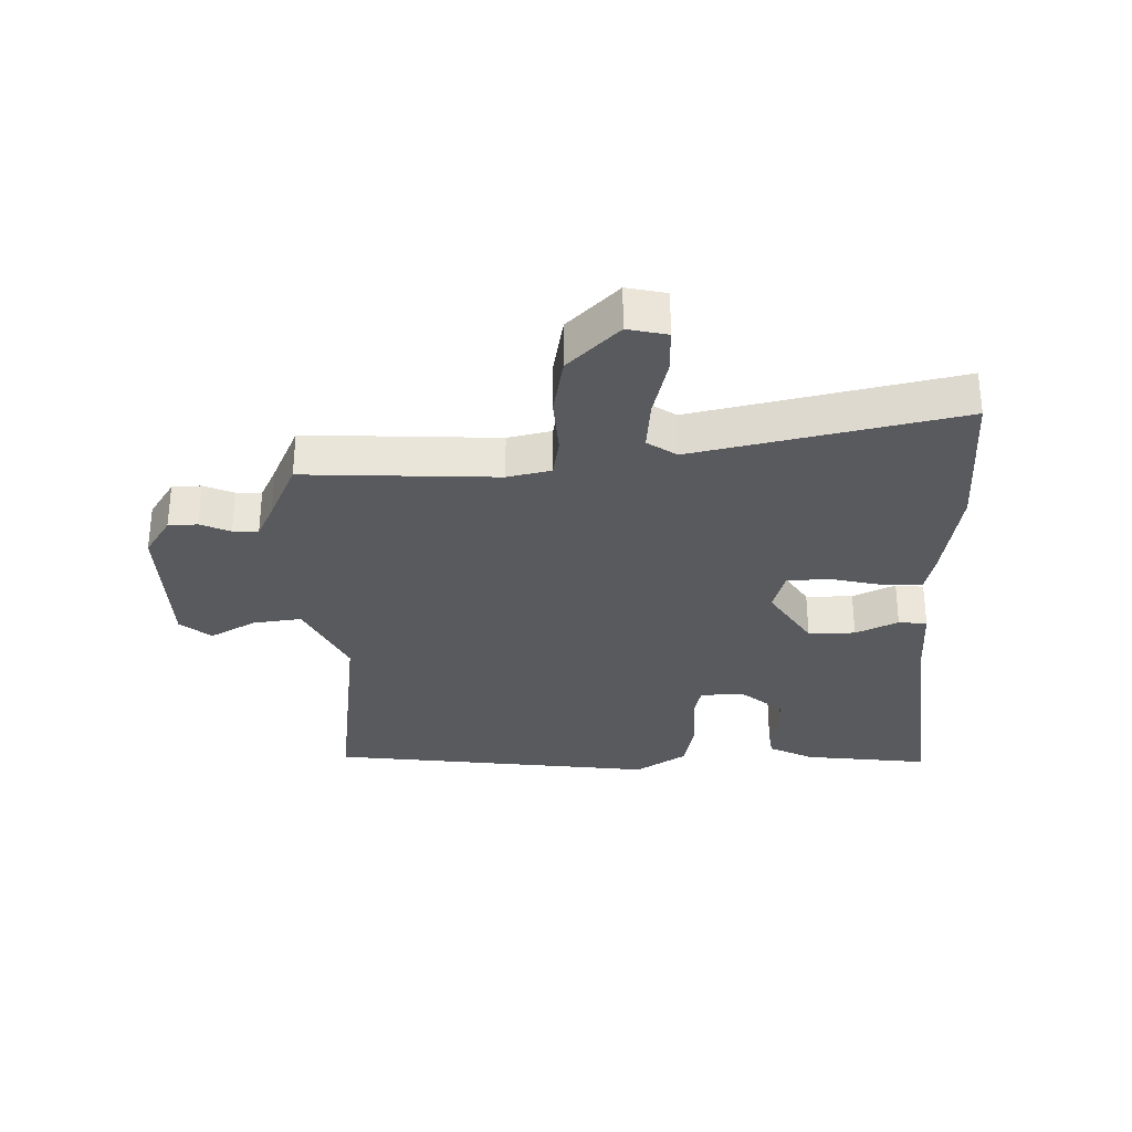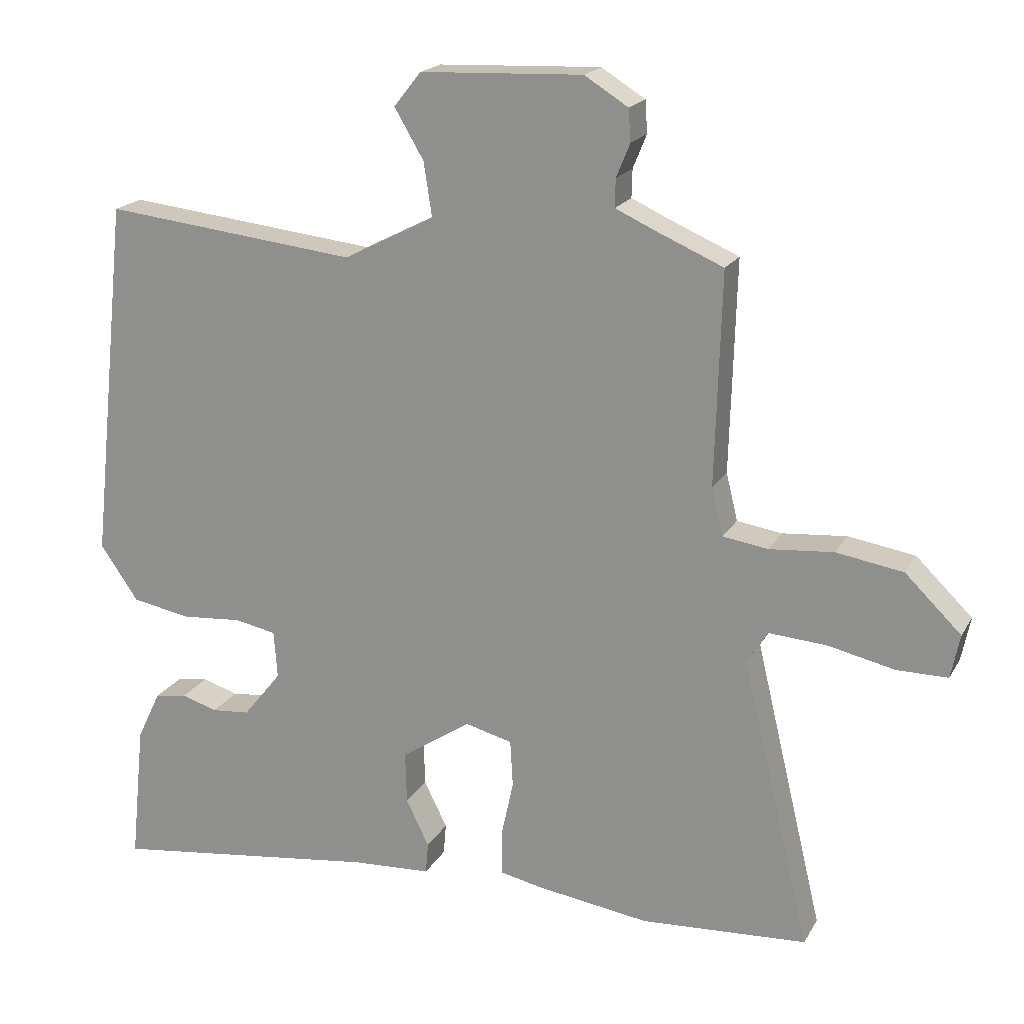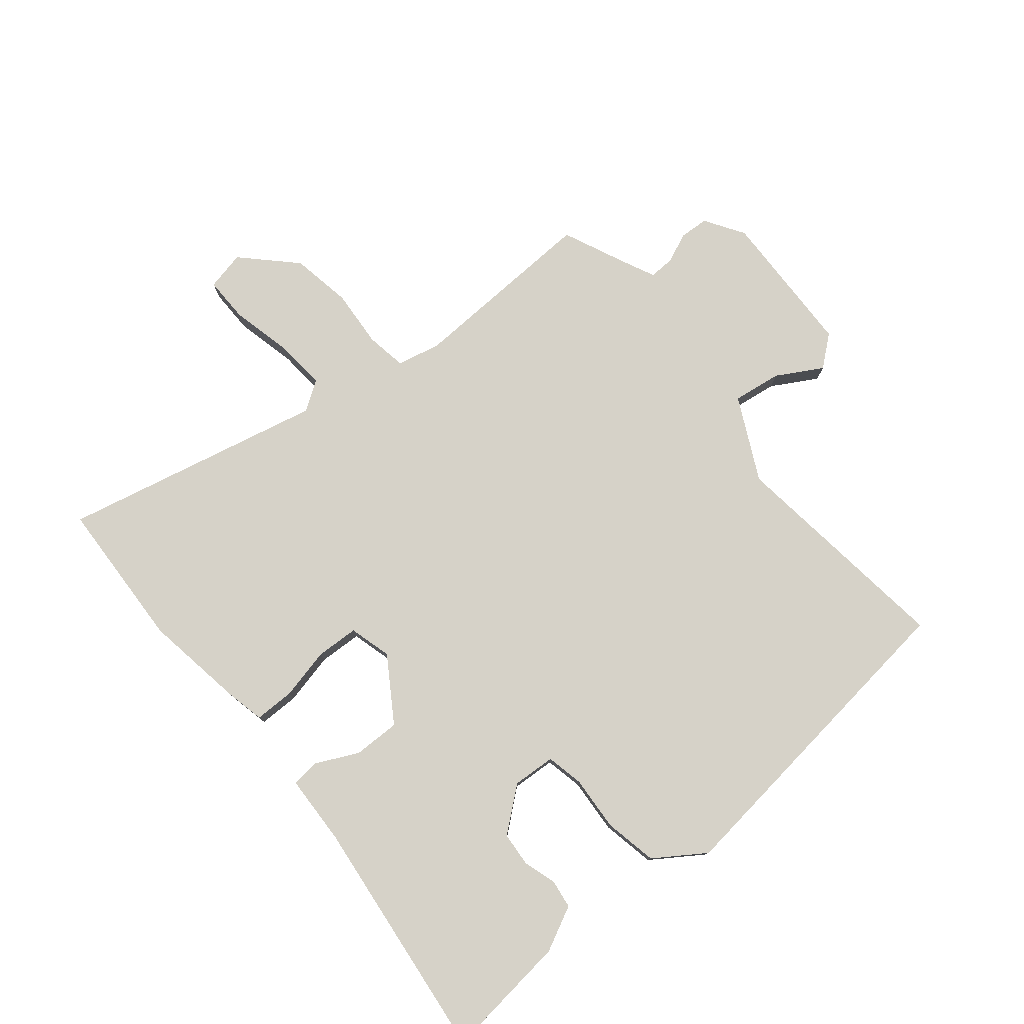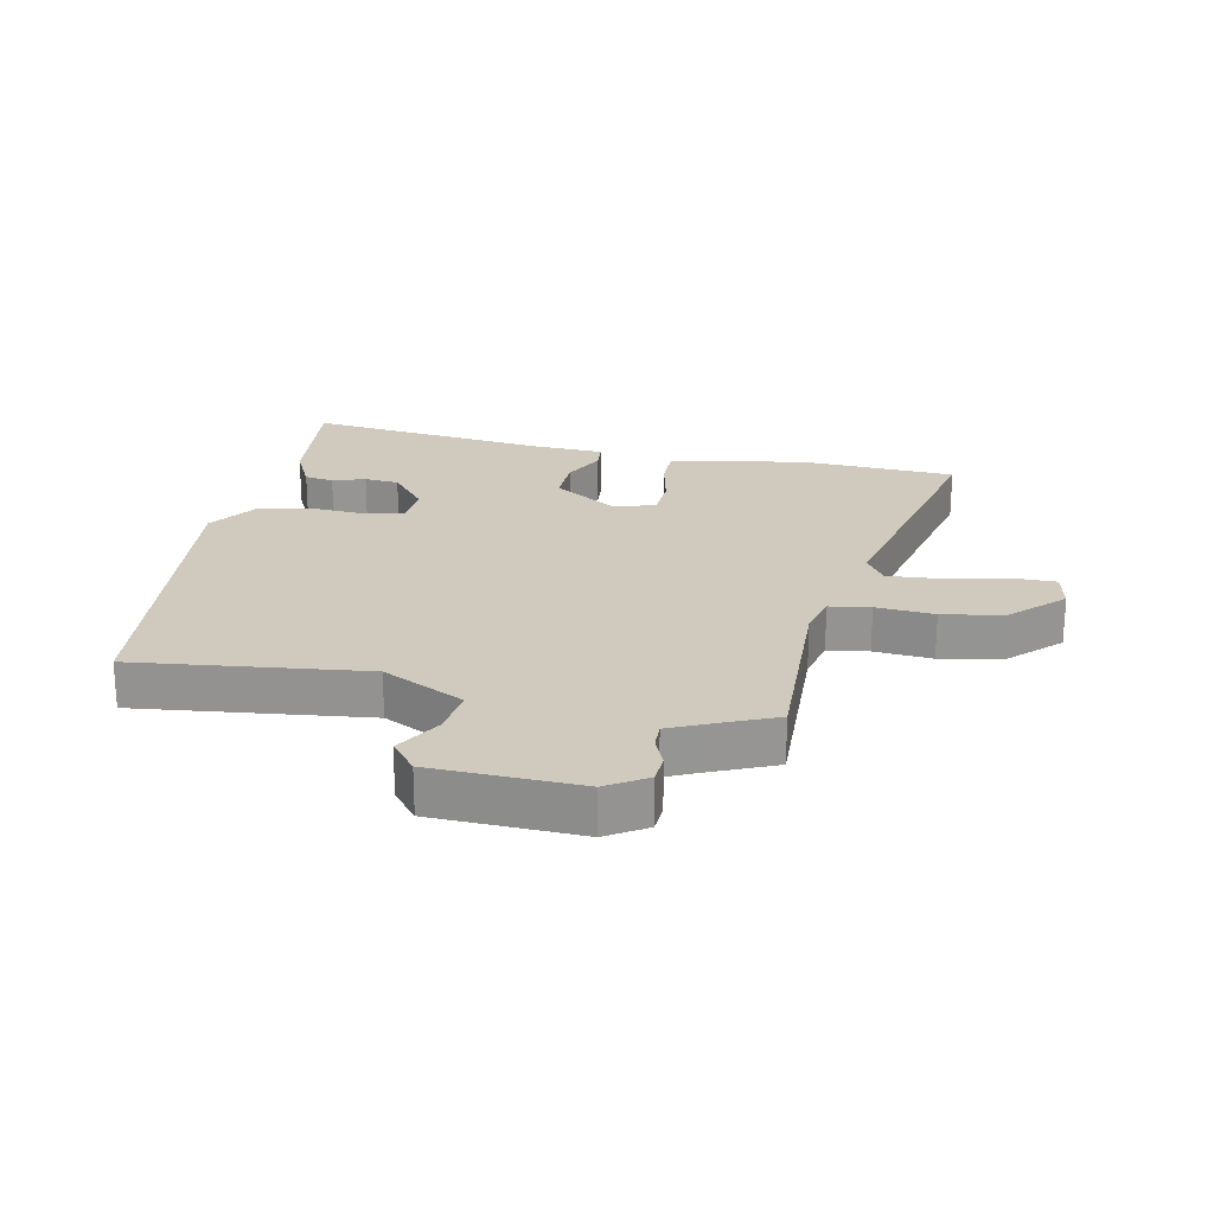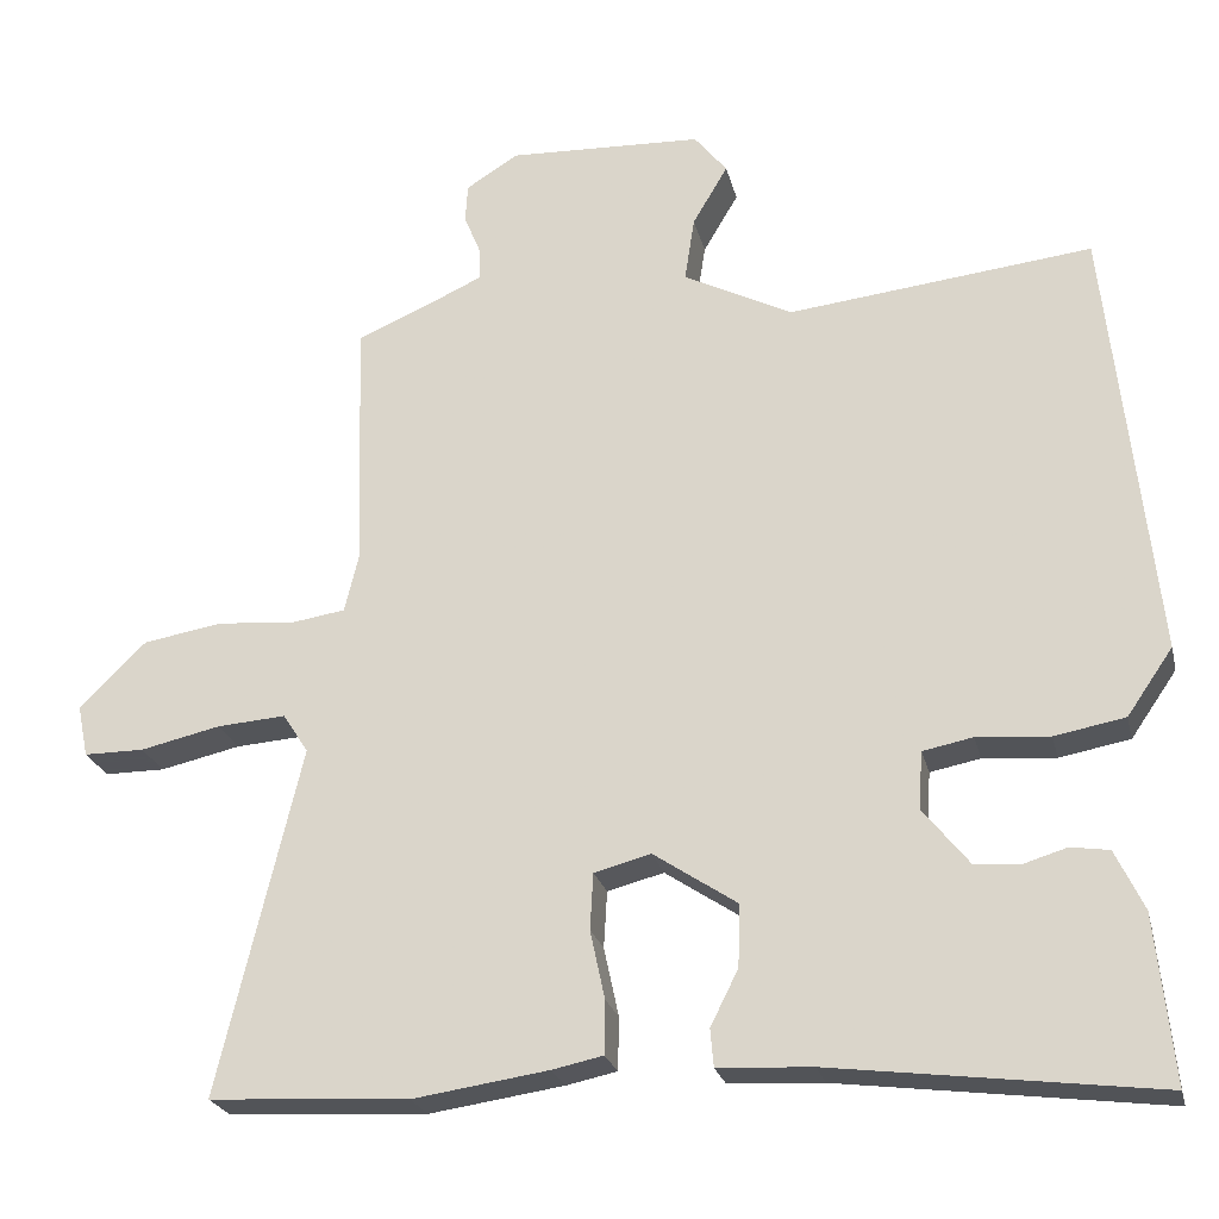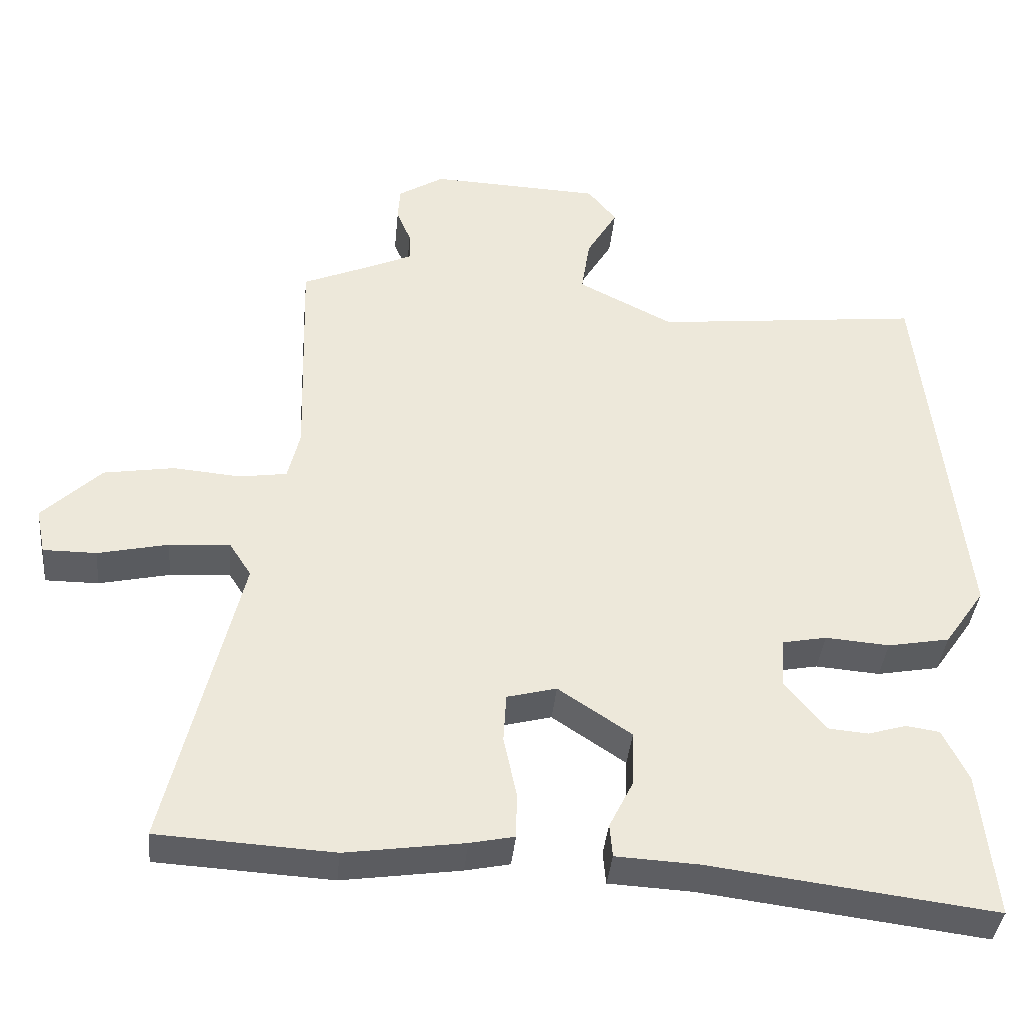
<metadata>
{"format":"obj","ext":"obj","renderer":"f3d","projection":"perspective","resolution":1024,"background":"white","views":[{"elev":-31.1,"azim":90.4,"up":"+Y"},{"elev":19.1,"azim":21.5,"up":"+Z"},{"elev":78.2,"azim":-130.1,"up":"+Y"},{"elev":22.8,"azim":11.3,"up":"+Y"},{"elev":-23.9,"azim":-166.9,"up":"+Z"},{"elev":-38.6,"azim":174.5,"up":"+Z"}]}
</metadata>
<code>
v 0.473 0.07 0.494
v 0.464 0.07 0.183
v 0.481 0.07 0.113
v 0.547 0.07 0.103
v 0.641 0.07 0.111
v 0.739 0.07 0.095
v 0.821 0.07 0.015
v 0.808 0.07 -0.049
v 0.734 0.07 -0.049
v 0.636 0.07 -0.027
v 0.552 0.07 -0.021
v 0.521 0.07 -0.069
v 0.622 0.07 -0.493
v 0.378 0.07 -0.507
v 0.213 0.07 -0.483
v 0.151 0.07 -0.47
v 0.15 0.07 -0.405
v 0.168 0.07 -0.321
v 0.164 0.07 -0.252
v 0.095 0.07 -0.234
v -0.007 0.07 -0.302
v -0.005 0.07 -0.378
v 0.029 0.07 -0.446
v 0.025 0.07 -0.492
v -0.09 0.07 -0.498
v -0.486 0.07 -0.548
v -0.465 0.07 -0.344
v -0.43 0.07 -0.271
v -0.383 0.07 -0.264
v -0.33 0.07 -0.28
v -0.274 0.07 -0.275
v -0.218 0.07 -0.205
v -0.223 0.07 -0.135
v -0.284 0.07 -0.123
v -0.373 0.07 -0.13
v -0.459 0.07 -0.114
v -0.515 0.07 -0.033
v -0.458 0.07 0.501
v -0.086 0.07 0.46
v 0.047 0.07 0.528
v 0.035 0.07 0.607
v -0.008 0.07 0.68
v 0.032 0.07 0.73
v 0.27 0.07 0.74
v 0.334 0.07 0.7
v 0.337 0.07 0.653
v 0.317 0.07 0.604
v 0.316 0.07 0.563
v 0.373 0.07 0.537
v 0.473 0 0.494
v 0.464 0 0.183
v 0.481 0 0.113
v 0.547 0 0.103
v 0.641 0 0.111
v 0.739 0 0.095
v 0.821 0 0.015
v 0.808 0 -0.049
v 0.734 0 -0.049
v 0.636 0 -0.027
v 0.552 0 -0.021
v 0.521 0 -0.069
v 0.622 0 -0.493
v 0.378 0 -0.507
v 0.213 0 -0.483
v 0.151 0 -0.47
v 0.15 0 -0.405
v 0.168 0 -0.321
v 0.164 0 -0.252
v 0.095 0 -0.234
v -0.007 0 -0.302
v -0.005 0 -0.378
v 0.029 0 -0.446
v 0.025 0 -0.492
v -0.09 0 -0.498
v -0.486 0 -0.548
v -0.465 0 -0.344
v -0.43 0 -0.271
v -0.383 0 -0.264
v -0.33 0 -0.28
v -0.274 0 -0.275
v -0.218 0 -0.205
v -0.223 0 -0.135
v -0.284 0 -0.123
v -0.373 0 -0.13
v -0.459 0 -0.114
v -0.515 0 -0.033
v -0.458 0 0.501
v -0.086 0 0.46
v 0.047 0 0.528
v 0.035 0 0.607
v -0.008 0 0.68
v 0.032 0 0.73
v 0.27 0 0.74
v 0.334 0 0.7
v 0.337 0 0.653
v 0.317 0 0.604
v 0.316 0 0.563
v 0.373 0 0.537
f 44 45 46 47
f 44 47 48
f 41 42 43 44
f 40 41 44 48
f 39 40 48 49
f 37 38 39
f 34 35 36 37
f 33 34 37 39
f 32 33 39 49
f 27 28 29 30
f 25 26 27 30
f 25 30 31
f 22 23 24 25
f 21 22 25 31
f 20 21 31 32
f 15 16 17 18
f 15 18 19
f 12 13 14 15
f 11 12 15 19
f 7 8 9 10
f 7 10 11
f 4 5 6 7
f 3 4 7 11
f 32 49 1 2
f 20 32 2 3
f 3 11 19 20
f 96 95 94 93
f 97 96 93
f 93 92 91 90
f 97 93 90 89
f 98 97 89 88
f 88 87 86
f 86 85 84 83
f 88 86 83 82
f 98 88 82 81
f 79 78 77 76
f 79 76 75 74
f 80 79 74
f 74 73 72 71
f 80 74 71 70
f 81 80 70 69
f 67 66 65 64
f 68 67 64
f 64 63 62 61
f 68 64 61 60
f 59 58 57 56
f 60 59 56
f 56 55 54 53
f 60 56 53 52
f 51 50 98 81
f 52 51 81 69
f 69 68 60 52
f 1 50 51 2
f 2 51 52 3
f 3 52 53 4
f 4 53 54 5
f 5 54 55 6
f 6 55 56 7
f 7 56 57 8
f 8 57 58 9
f 9 58 59 10
f 10 59 60 11
f 11 60 61 12
f 12 61 62 13
f 13 62 63 14
f 14 63 64 15
f 15 64 65 16
f 16 65 66 17
f 17 66 67 18
f 18 67 68 19
f 19 68 69 20
f 20 69 70 21
f 21 70 71 22
f 22 71 72 23
f 23 72 73 24
f 24 73 74 25
f 25 74 75 26
f 26 75 76 27
f 27 76 77 28
f 28 77 78 29
f 29 78 79 30
f 30 79 80 31
f 31 80 81 32
f 32 81 82 33
f 33 82 83 34
f 34 83 84 35
f 35 84 85 36
f 36 85 86 37
f 37 86 87 38
f 38 87 88 39
f 39 88 89 40
f 40 89 90 41
f 41 90 91 42
f 42 91 92 43
f 43 92 93 44
f 44 93 94 45
f 45 94 95 46
f 46 95 96 47
f 47 96 97 48
f 48 97 98 49
f 49 98 50 1

</code>
